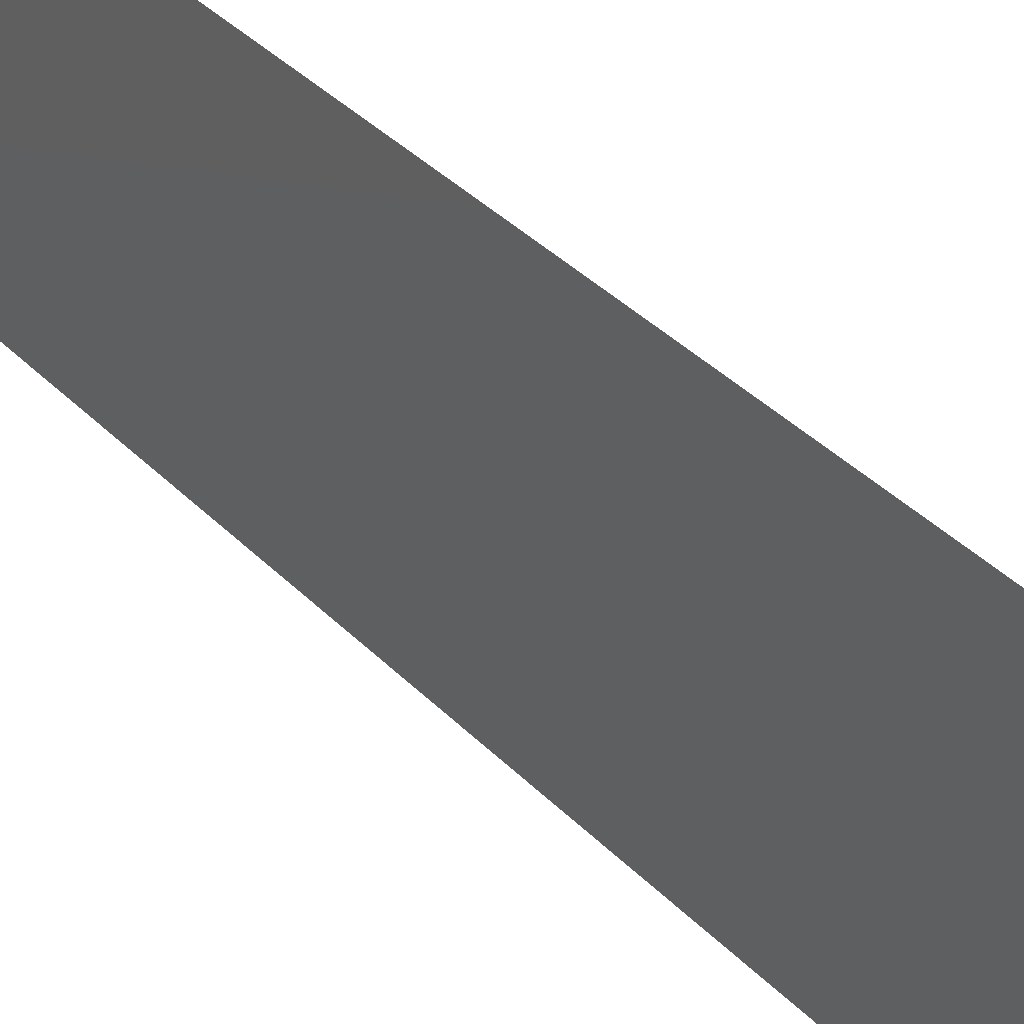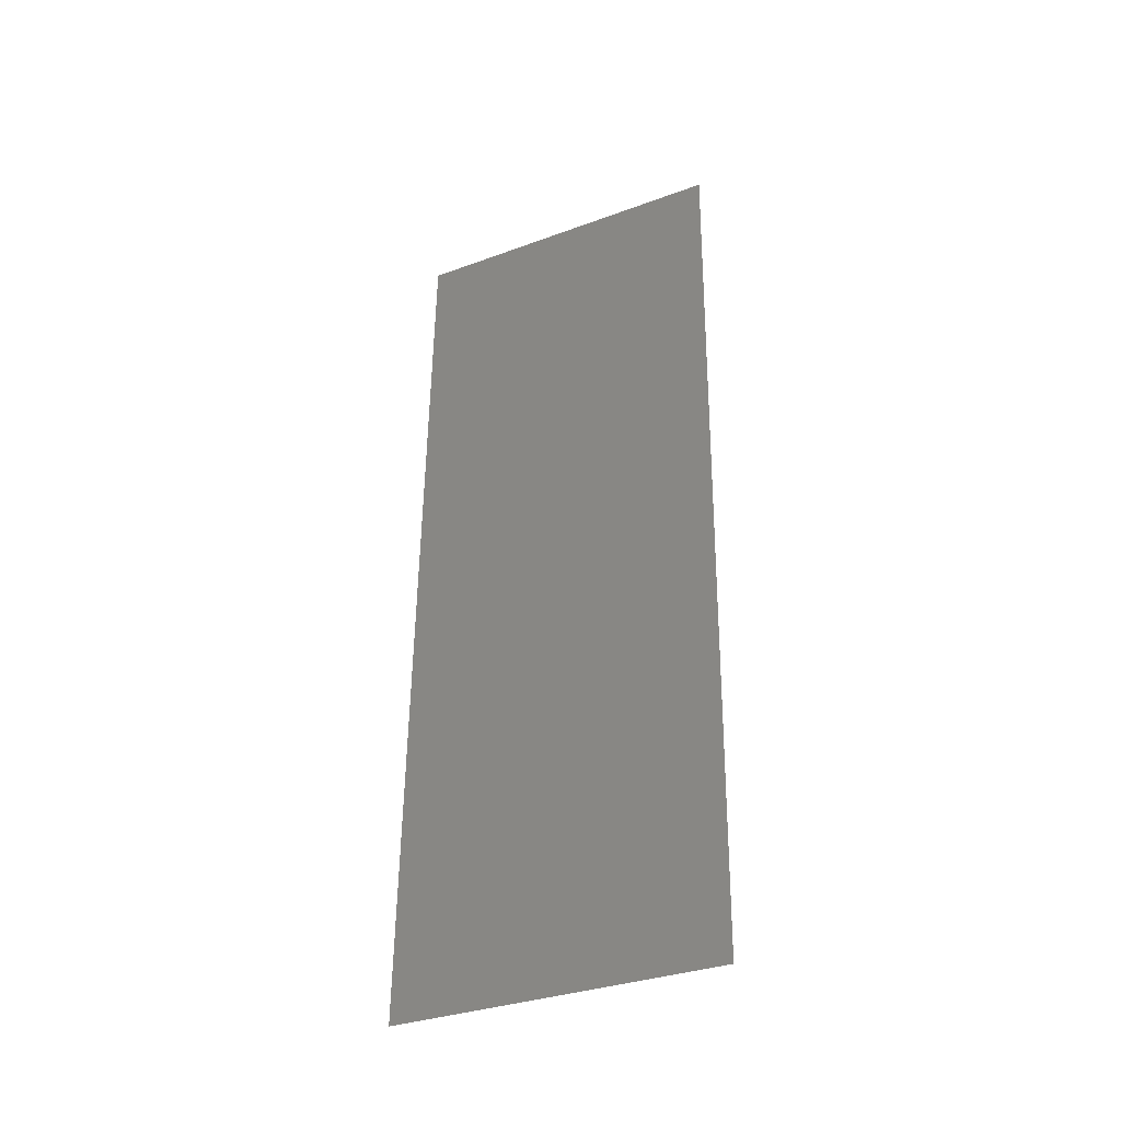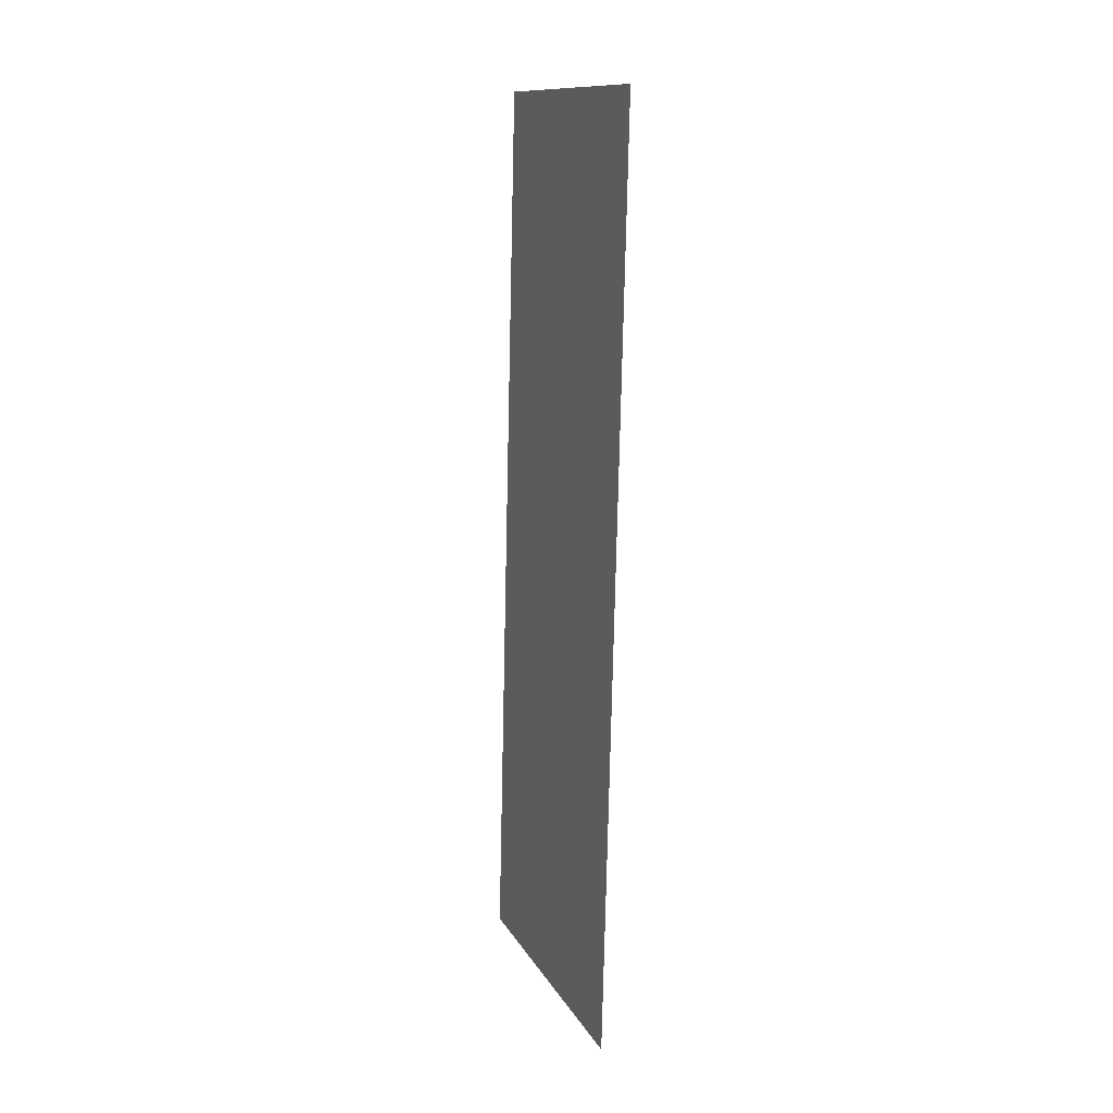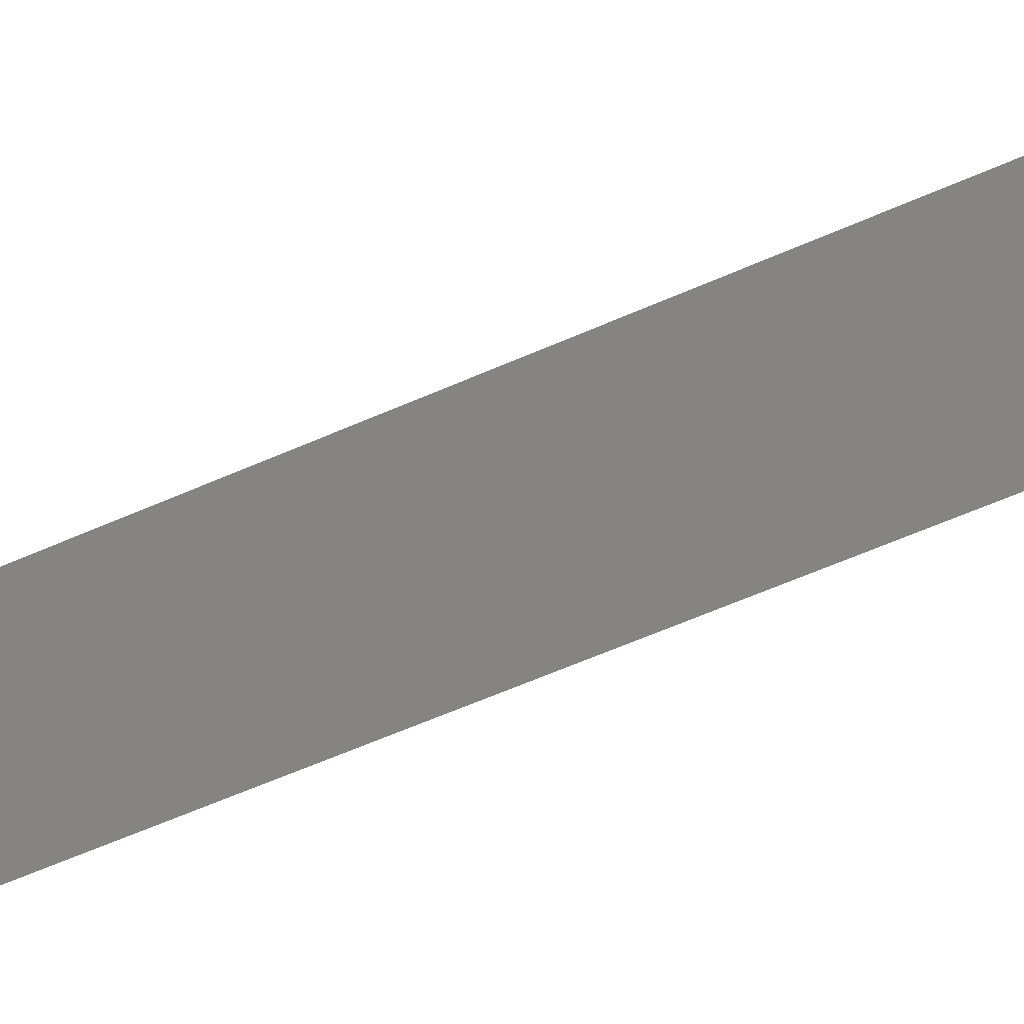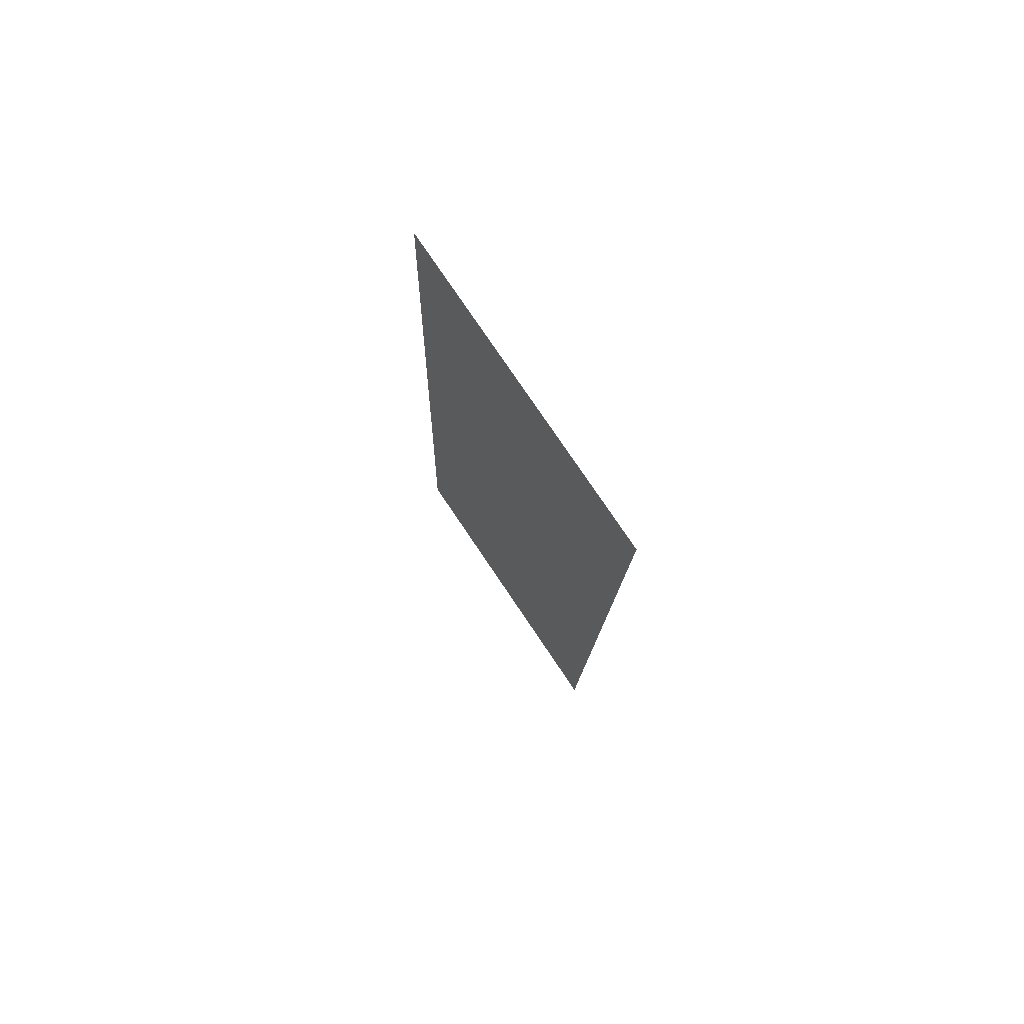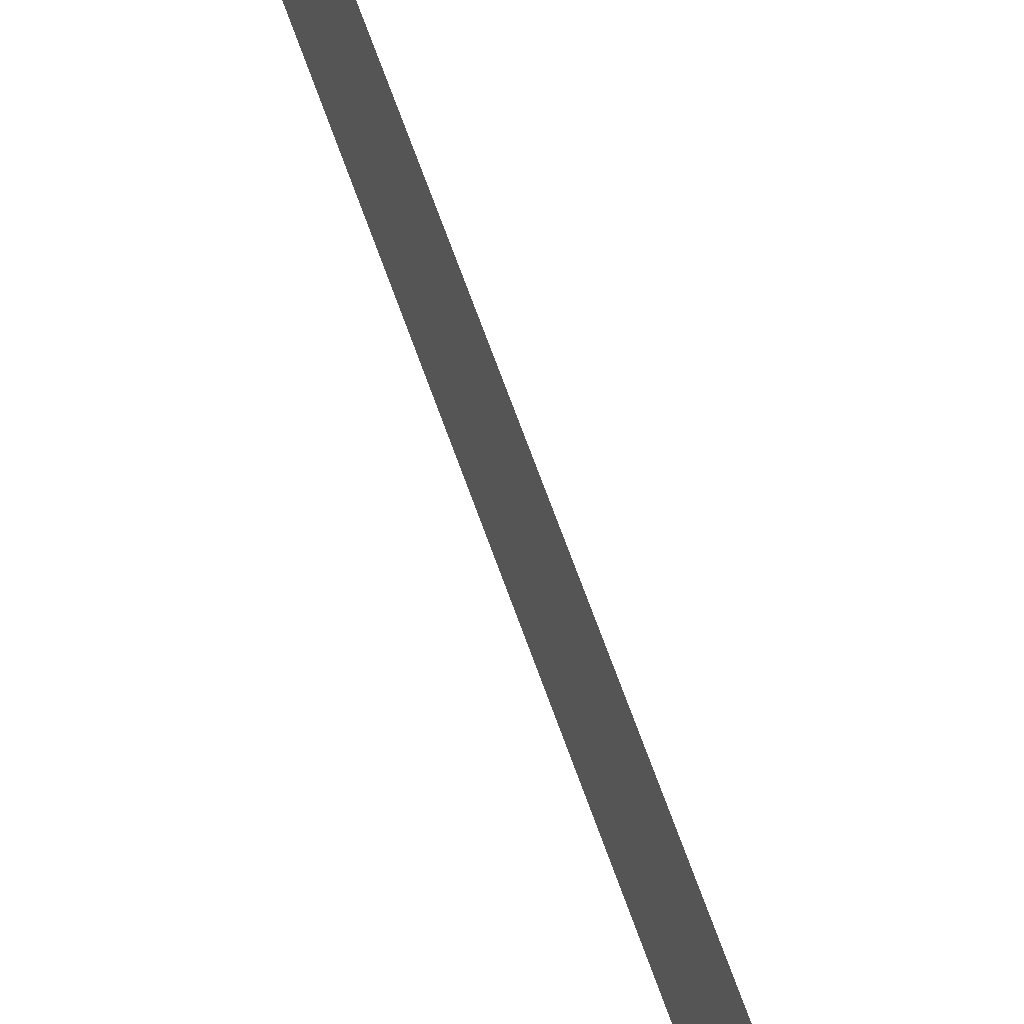
<metadata>
{"format":"stl","ext":"stl","renderer":"f3d","projection":"perspective","resolution":1024,"background":"white","views":[{"elev":40.2,"azim":-41.1,"up":"+Z"},{"elev":-33.8,"azim":-63.5,"up":"+Y"},{"elev":12.7,"azim":-19.1,"up":"+Y"},{"elev":-62.8,"azim":-67.5,"up":"+Z"},{"elev":77.7,"azim":-34.0,"up":"+Y"},{"elev":73.8,"azim":158.4,"up":"+Z"}]}
</metadata>
<code>
# stl→obj: 19 verts, 22 faces
v 0.008268 0.01105 0
v 0.008202 0.008341 0.01189
v 0.008 0 0
v 0.009071 0.04419 0.02
v 0.009137 0.0469 0.008114
v 0.009339 0.05524 0.02
v 0.009071 0.04419 0
v 0.008926 0.0382 0.009753
v 0.008803 0.03315 0
v 0.008268 0.01105 0.02
v 0.008402 0.01657 0.009571
v 0.008536 0.0221 0.02
v 0.008668 0.02758 0.01021
v 0.008536 0.0221 0
v 0.008 0 0.01
v 0.008 0 0.02
v 0.009339 0.05524 0.01
v 0.009339 0.05524 0
v 0.008803 0.03315 0.02
f 1 2 3
f 4 5 6
f 7 8 9
f 10 11 12
f 8 13 9
f 9 13 14
f 11 13 12
f 14 13 11
f 15 2 16
f 17 5 18
f 16 2 10
f 18 5 7
f 19 13 8
f 12 13 19
f 19 8 4
f 14 11 1
f 11 2 1
f 8 5 4
f 7 5 8
f 10 2 11
f 3 2 15
f 6 5 17

</code>
